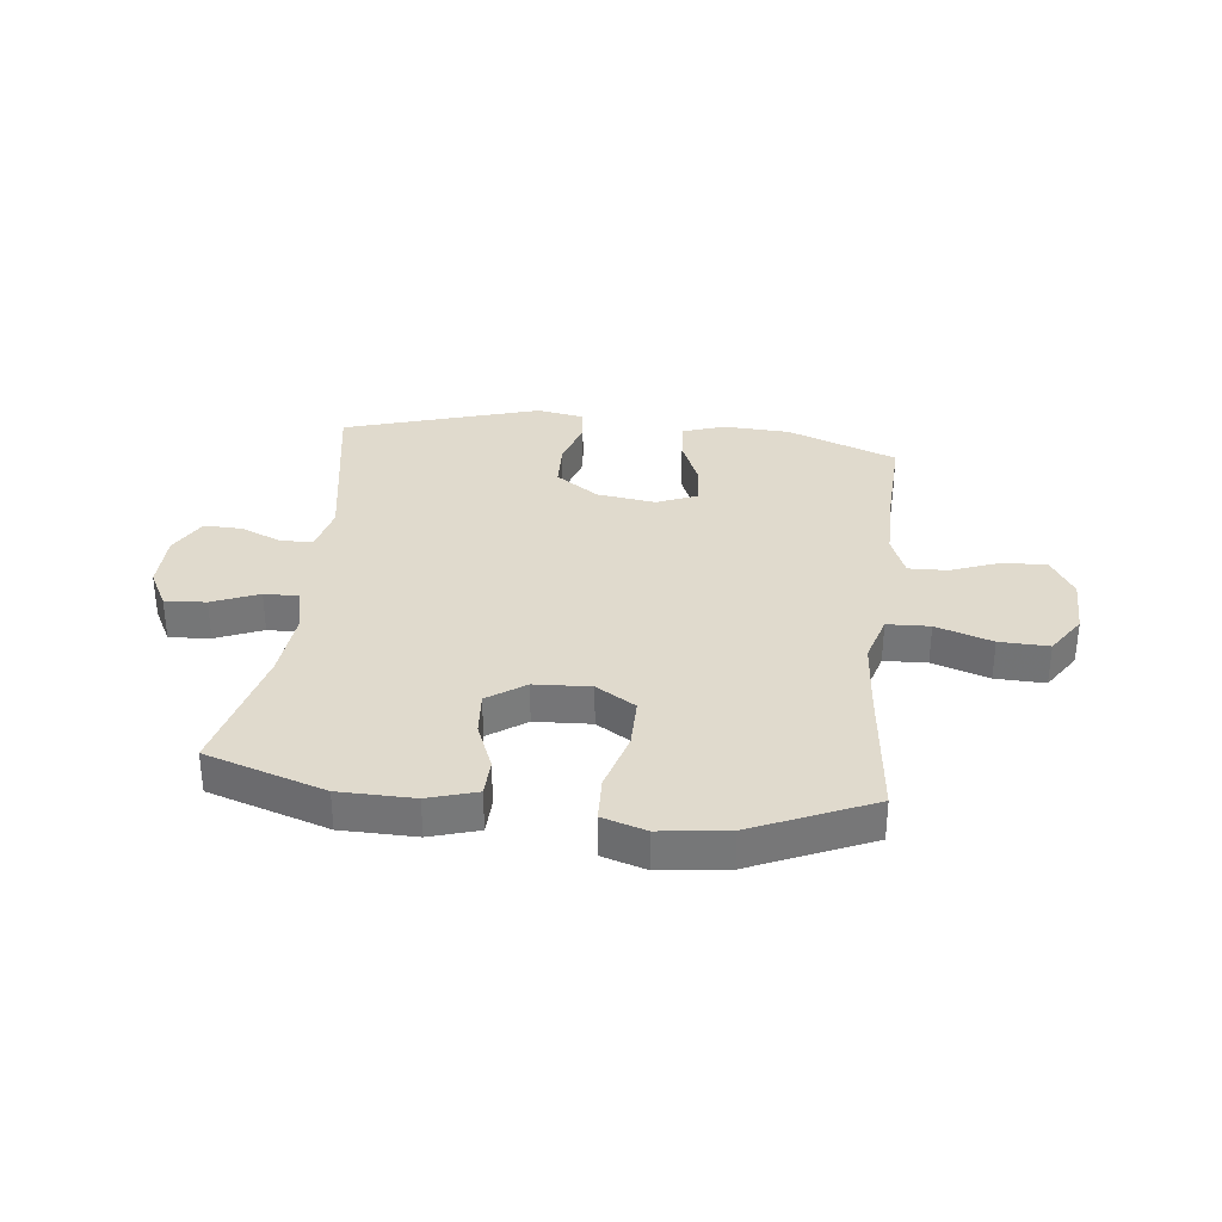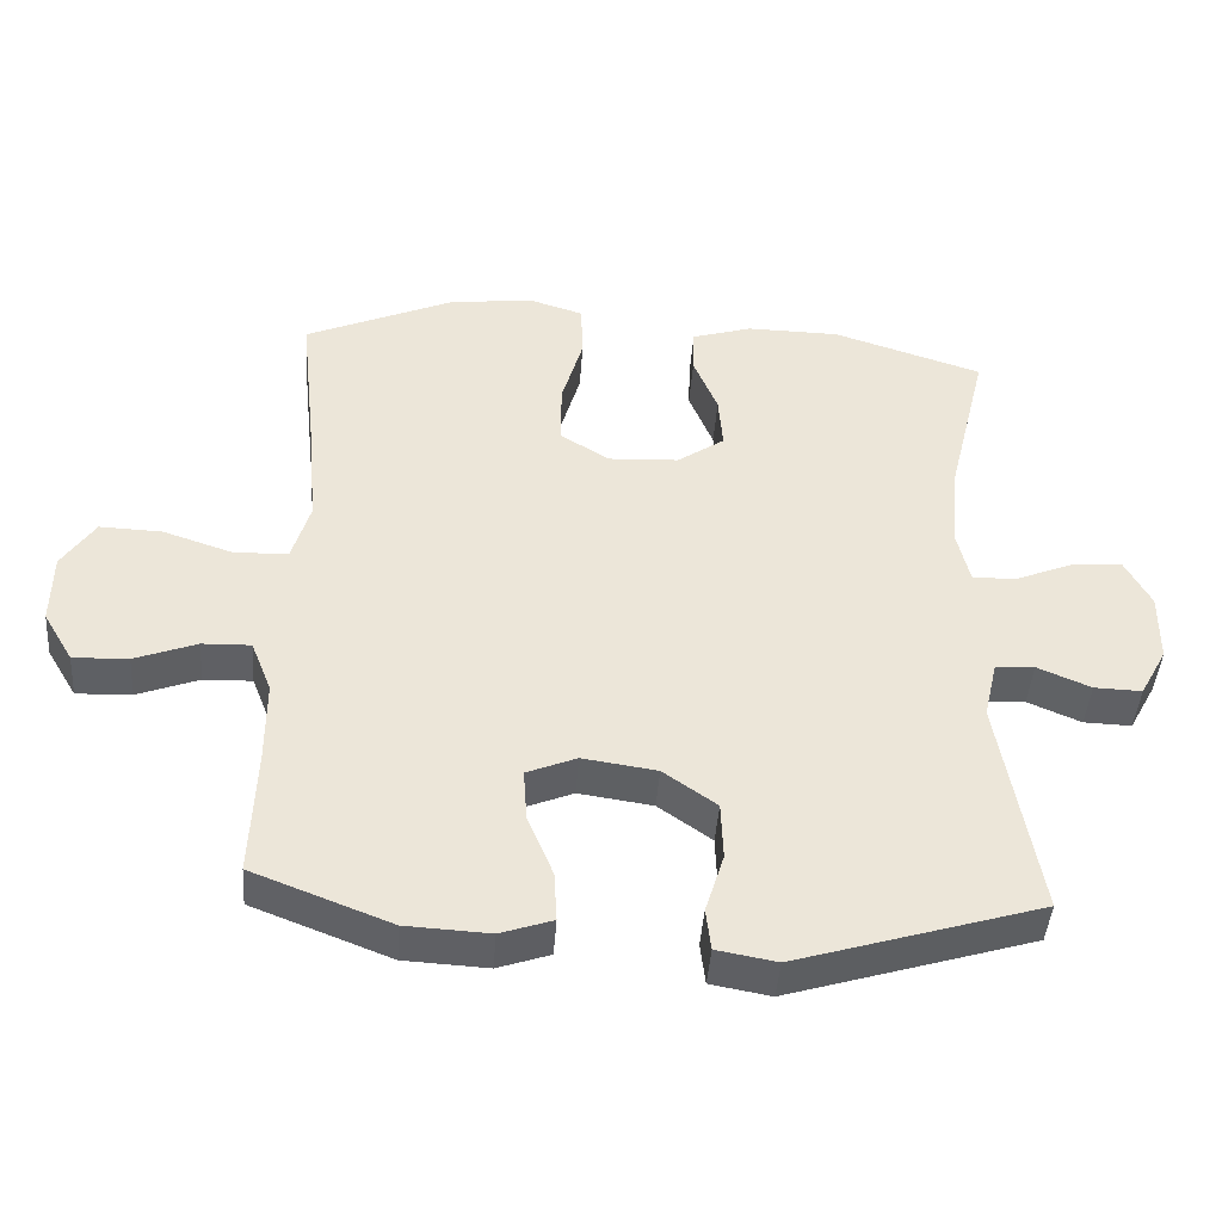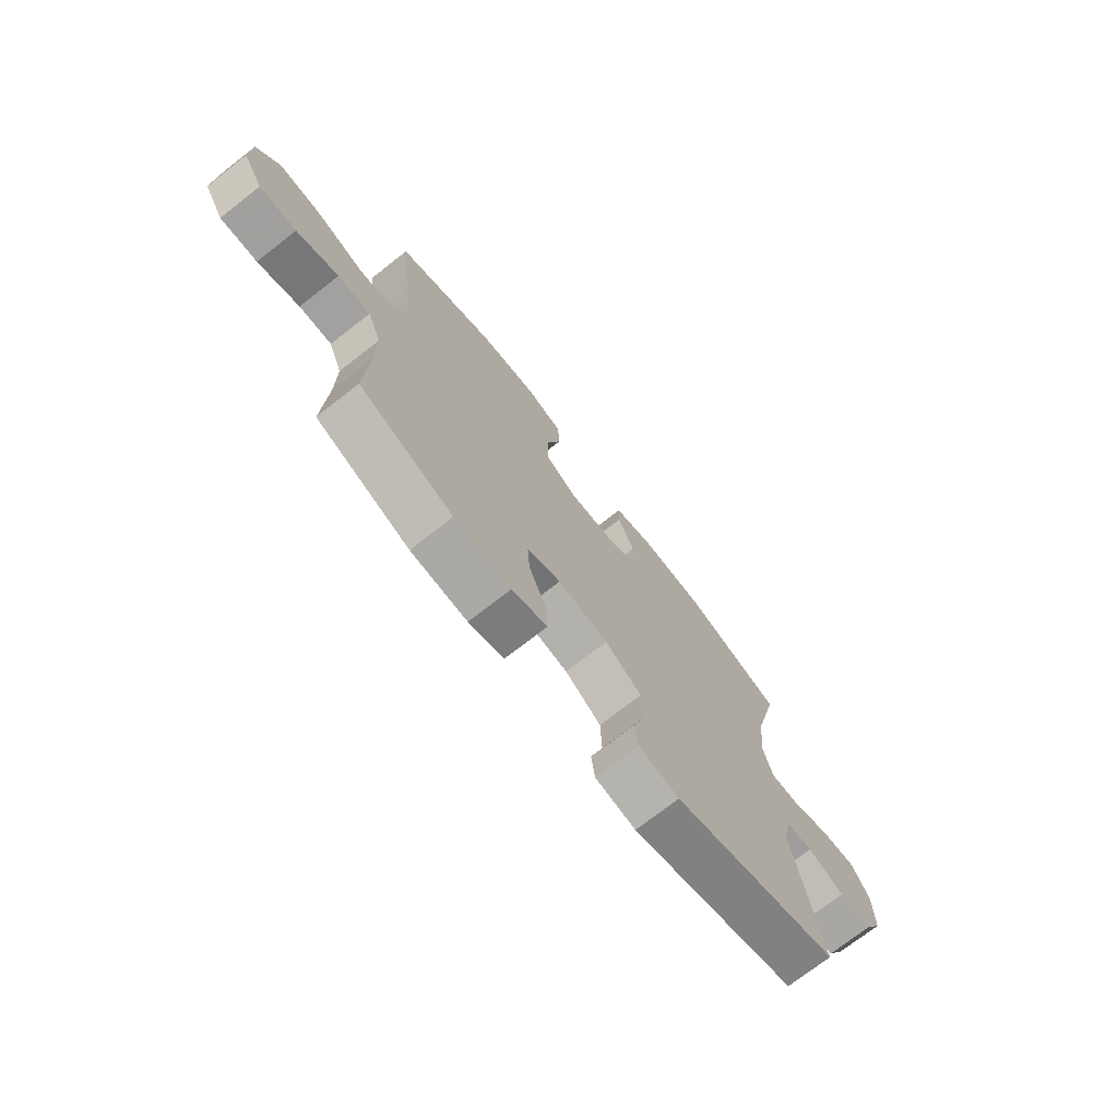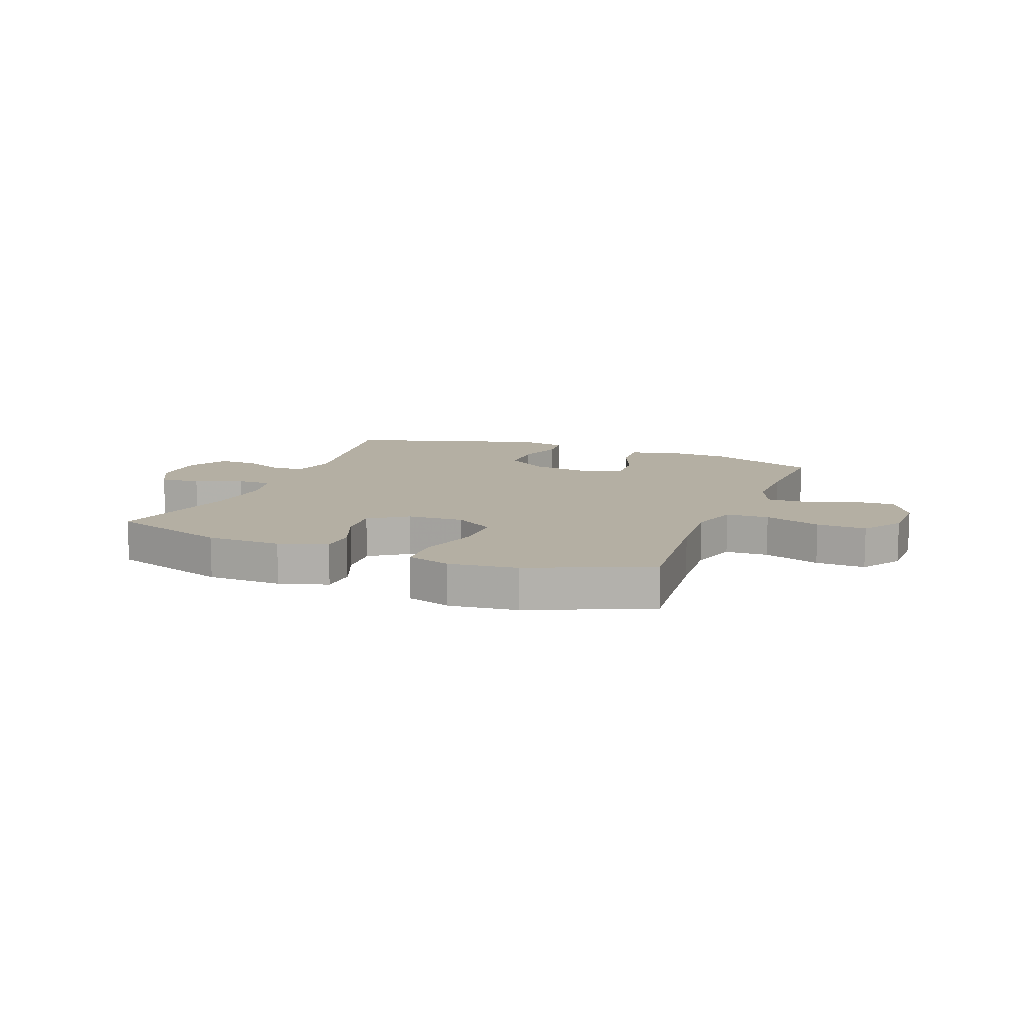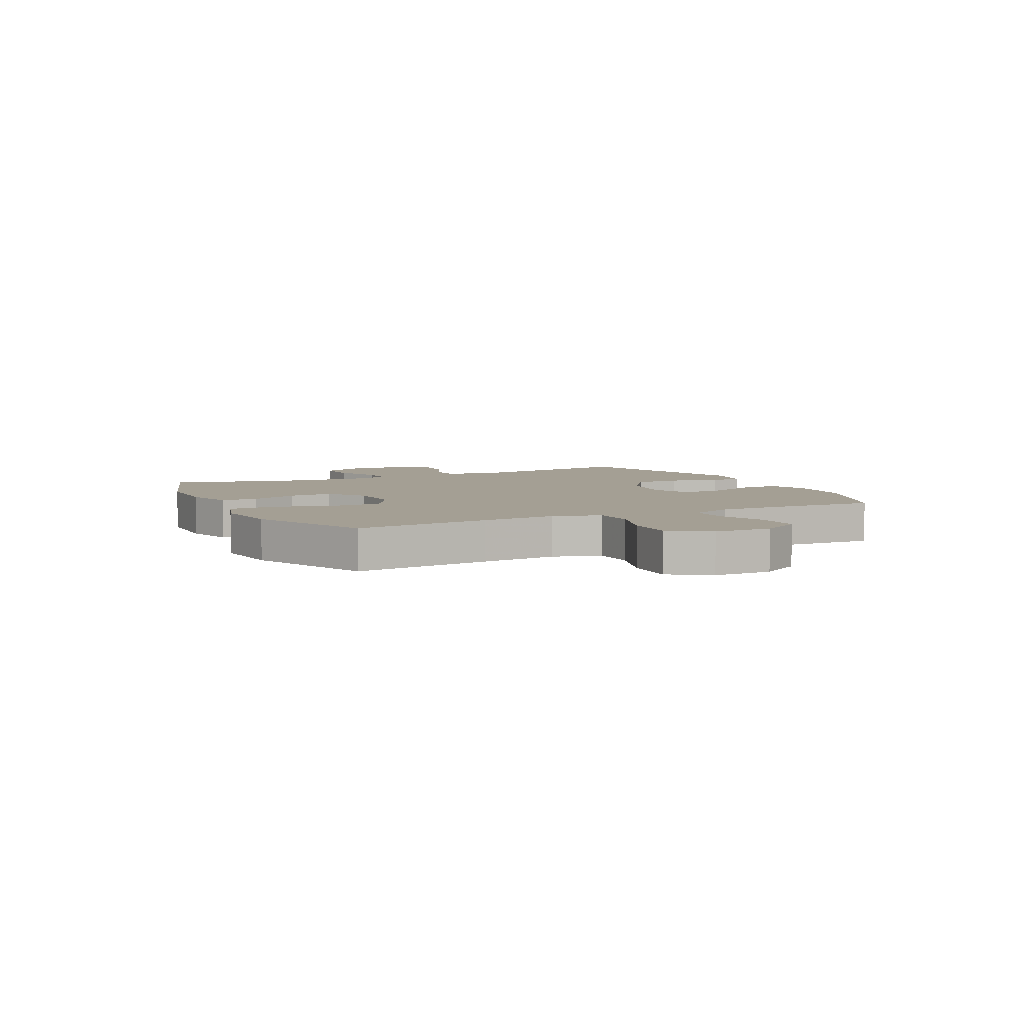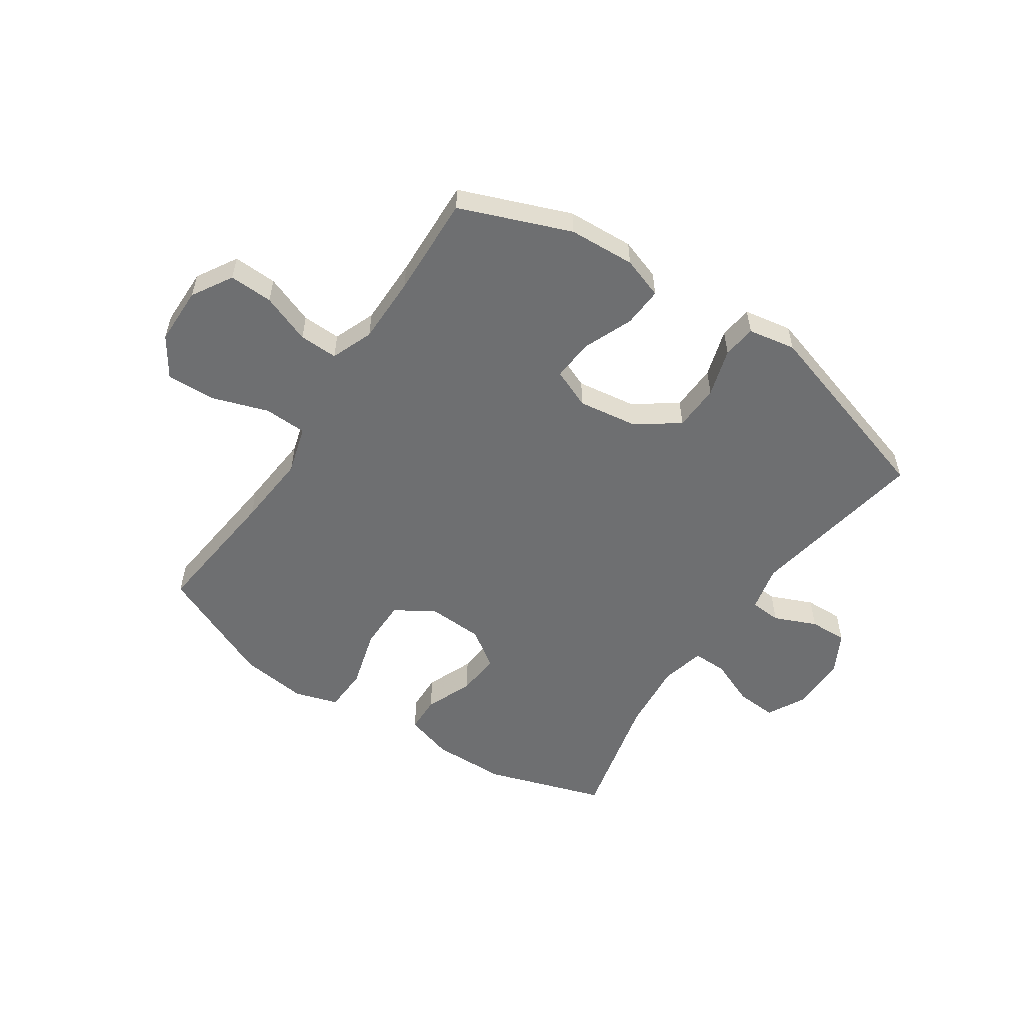
<metadata>
{"format":"obj","ext":"obj","renderer":"f3d","projection":"perspective","resolution":1024,"background":"white","views":[{"elev":33.0,"azim":6.5,"up":"+Y"},{"elev":-43.8,"azim":175.8,"up":"+Z"},{"elev":-73.5,"azim":128.0,"up":"+Z"},{"elev":11.2,"azim":21.4,"up":"+Y"},{"elev":5.6,"azim":63.9,"up":"+Y"},{"elev":-54.5,"azim":146.1,"up":"+Y"}]}
</metadata>
<code>
v 0.5 0.07 -0.5
v 0.306 0.07 -0.575
v 0.189 0.07 -0.581
v 0.116 0.07 -0.556
v 0.12 0.07 -0.486
v 0.156 0.07 -0.398
v 0.161 0.07 -0.325
v 0.091 0.07 -0.296
v -0.013 0.07 -0.311
v -0.088 0.07 -0.364
v -0.091 0.07 -0.446
v -0.065 0.07 -0.531
v -0.072 0.07 -0.59
v -0.156 0.07 -0.605
v -0.5 0.07 -0.5
v -0.446 0.07 -0.183
v -0.465 0.07 -0.101
v -0.52 0.07 -0.097
v -0.595 0.07 -0.129
v -0.662 0.07 -0.131
v -0.7 0.07 -0.061
v -0.701 0.07 0.039
v -0.665 0.07 0.107
v -0.593 0.07 0.102
v -0.511 0.07 0.068
v -0.45 0.07 0.067
v -0.432 0.07 0.145
v -0.444 0.07 0.269
v -0.5 0.07 0.5
v -0.29 0.07 0.568
v -0.159 0.07 0.57
v -0.074 0.07 0.544
v -0.072 0.07 0.479
v -0.106 0.07 0.395
v -0.112 0.07 0.318
v -0.046 0.07 0.272
v 0.053 0.07 0.267
v 0.122 0.07 0.31
v 0.122 0.07 0.399
v 0.092 0.07 0.504
v 0.095 0.07 0.583
v 0.172 0.07 0.607
v 0.291 0.07 0.592
v 0.5 0.07 0.5
v 0.474 0.07 0.26
v 0.463 0.07 0.129
v 0.488 0.07 0.044
v 0.563 0.07 0.041
v 0.662 0.07 0.074
v 0.749 0.07 0.077
v 0.795 0.07 0.007
v 0.796 0.07 -0.095
v 0.754 0.07 -0.166
v 0.677 0.07 -0.163
v 0.59 0.07 -0.13
v 0.522 0.07 -0.128
v 0.493 0.07 -0.202
v 0.493 0.07 -0.321
v 0.5 0 -0.5
v 0.306 0 -0.575
v 0.189 0 -0.581
v 0.116 0 -0.556
v 0.12 0 -0.486
v 0.156 0 -0.398
v 0.161 0 -0.325
v 0.091 0 -0.296
v -0.013 0 -0.311
v -0.088 0 -0.364
v -0.091 0 -0.446
v -0.065 0 -0.531
v -0.072 0 -0.59
v -0.156 0 -0.605
v -0.5 0 -0.5
v -0.446 0 -0.183
v -0.465 0 -0.101
v -0.52 0 -0.097
v -0.595 0 -0.129
v -0.662 0 -0.131
v -0.7 0 -0.061
v -0.701 0 0.039
v -0.665 0 0.107
v -0.593 0 0.102
v -0.511 0 0.068
v -0.45 0 0.067
v -0.432 0 0.145
v -0.444 0 0.269
v -0.5 0 0.5
v -0.29 0 0.568
v -0.159 0 0.57
v -0.074 0 0.544
v -0.072 0 0.479
v -0.106 0 0.395
v -0.112 0 0.318
v -0.046 0 0.272
v 0.053 0 0.267
v 0.122 0 0.31
v 0.122 0 0.399
v 0.092 0 0.504
v 0.095 0 0.583
v 0.172 0 0.607
v 0.291 0 0.592
v 0.5 0 0.5
v 0.474 0 0.26
v 0.463 0 0.129
v 0.488 0 0.044
v 0.563 0 0.041
v 0.662 0 0.074
v 0.749 0 0.077
v 0.795 0 0.007
v 0.796 0 -0.095
v 0.754 0 -0.166
v 0.677 0 -0.163
v 0.59 0 -0.13
v 0.522 0 -0.128
v 0.493 0 -0.202
v 0.493 0 -0.321
f 53 54 55
f 52 53 55
f 51 52 55
f 50 51 55
f 49 50 55
f 48 49 55
f 47 48 55 56
f 46 47 56 57
f 43 44 45
f 42 43 45
f 41 42 45
f 40 41 45
f 39 40 45
f 38 39 45 46
f 46 57 58
f 38 46 58
f 37 38 58
f 32 33 34
f 31 32 34
f 30 31 34
f 29 30 34
f 28 29 34
f 27 28 34 35
f 26 27 35 36
f 23 24 25
f 22 23 25
f 21 22 25
f 20 21 25
f 19 20 25
f 18 19 25
f 17 18 25 26
f 36 37 58
f 26 36 58
f 17 26 58
f 16 17 58
f 14 15 16
f 13 14 16
f 12 13 16
f 11 12 16
f 4 5 6
f 3 4 6
f 2 3 6
f 1 2 6
f 58 1 6
f 58 6 7
f 10 11 16
f 9 10 16
f 8 9 16
f 8 16 58
f 7 8 58
f 113 112 111
f 113 111 110
f 113 110 109
f 113 109 108
f 113 108 107
f 113 107 106
f 114 113 106 105
f 115 114 105 104
f 103 102 101
f 103 101 100
f 103 100 99
f 103 99 98
f 103 98 97
f 104 103 97 96
f 116 115 104
f 116 104 96
f 116 96 95
f 92 91 90
f 92 90 89
f 92 89 88
f 92 88 87
f 92 87 86
f 93 92 86 85
f 94 93 85 84
f 83 82 81
f 83 81 80
f 83 80 79
f 83 79 78
f 83 78 77
f 83 77 76
f 84 83 76 75
f 116 95 94
f 116 94 84
f 116 84 75
f 116 75 74
f 74 73 72
f 74 72 71
f 74 71 70
f 74 70 69
f 64 63 62
f 64 62 61
f 64 61 60
f 64 60 59
f 64 59 116
f 65 64 116
f 74 69 68
f 74 68 67
f 74 67 66
f 116 74 66
f 116 66 65
f 1 59 60 2
f 2 60 61 3
f 3 61 62 4
f 4 62 63 5
f 5 63 64 6
f 6 64 65 7
f 7 65 66 8
f 8 66 67 9
f 9 67 68 10
f 10 68 69 11
f 11 69 70 12
f 12 70 71 13
f 13 71 72 14
f 14 72 73 15
f 15 73 74 16
f 16 74 75 17
f 17 75 76 18
f 18 76 77 19
f 19 77 78 20
f 20 78 79 21
f 21 79 80 22
f 22 80 81 23
f 23 81 82 24
f 24 82 83 25
f 25 83 84 26
f 26 84 85 27
f 27 85 86 28
f 28 86 87 29
f 29 87 88 30
f 30 88 89 31
f 31 89 90 32
f 32 90 91 33
f 33 91 92 34
f 34 92 93 35
f 35 93 94 36
f 36 94 95 37
f 37 95 96 38
f 38 96 97 39
f 39 97 98 40
f 40 98 99 41
f 41 99 100 42
f 42 100 101 43
f 43 101 102 44
f 44 102 103 45
f 45 103 104 46
f 46 104 105 47
f 47 105 106 48
f 48 106 107 49
f 49 107 108 50
f 50 108 109 51
f 51 109 110 52
f 52 110 111 53
f 53 111 112 54
f 54 112 113 55
f 55 113 114 56
f 56 114 115 57
f 57 115 116 58
f 58 116 59 1

</code>
